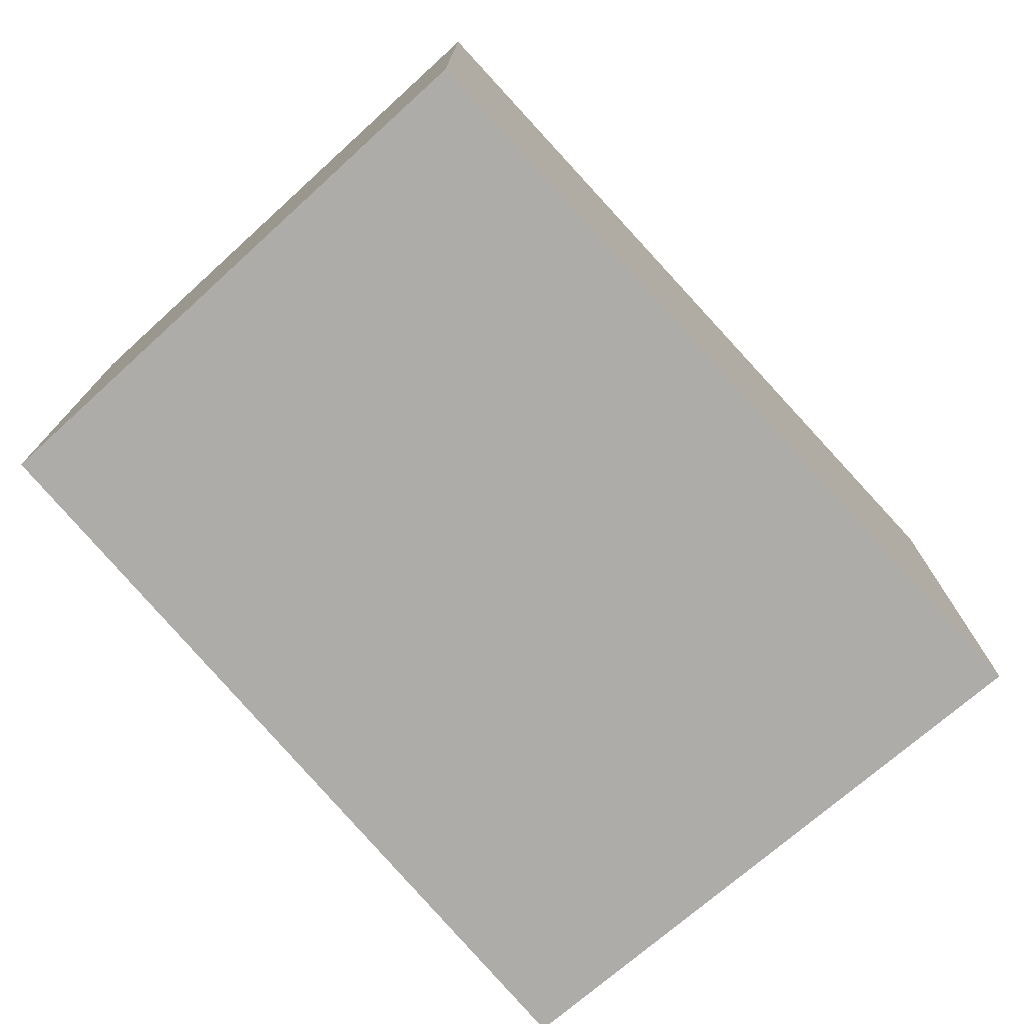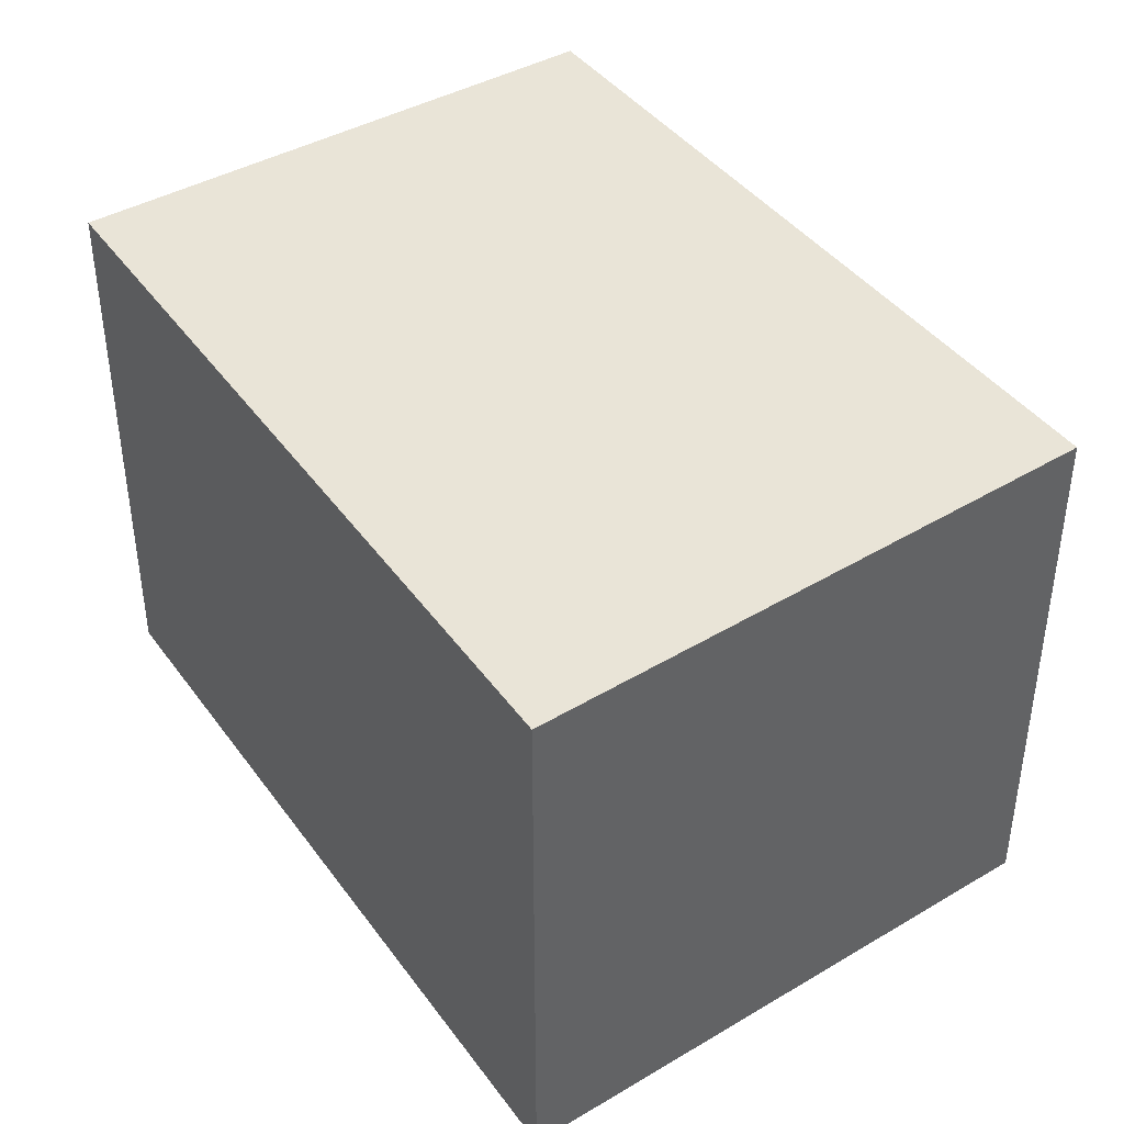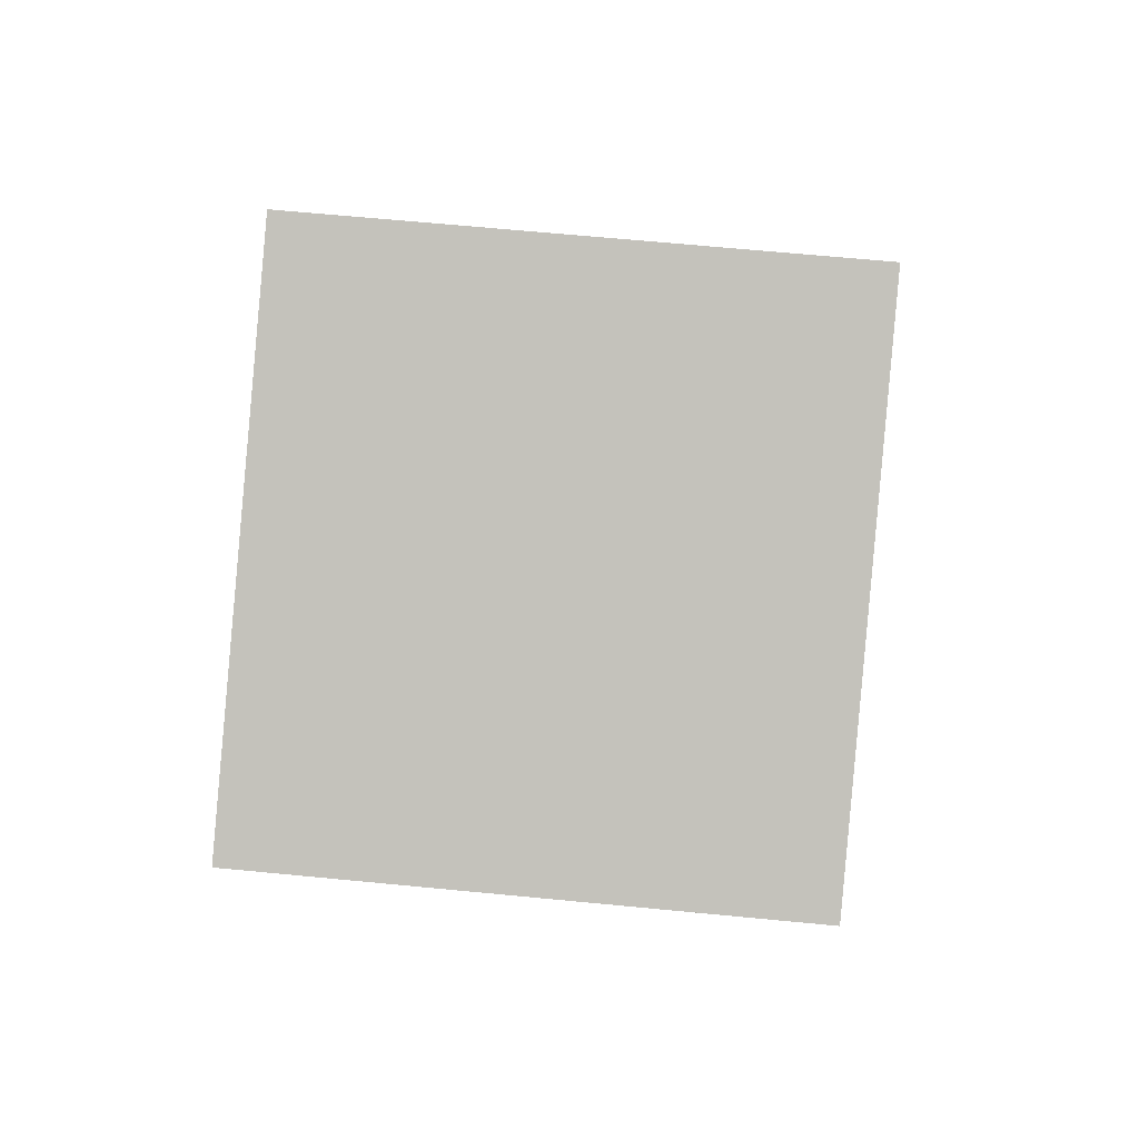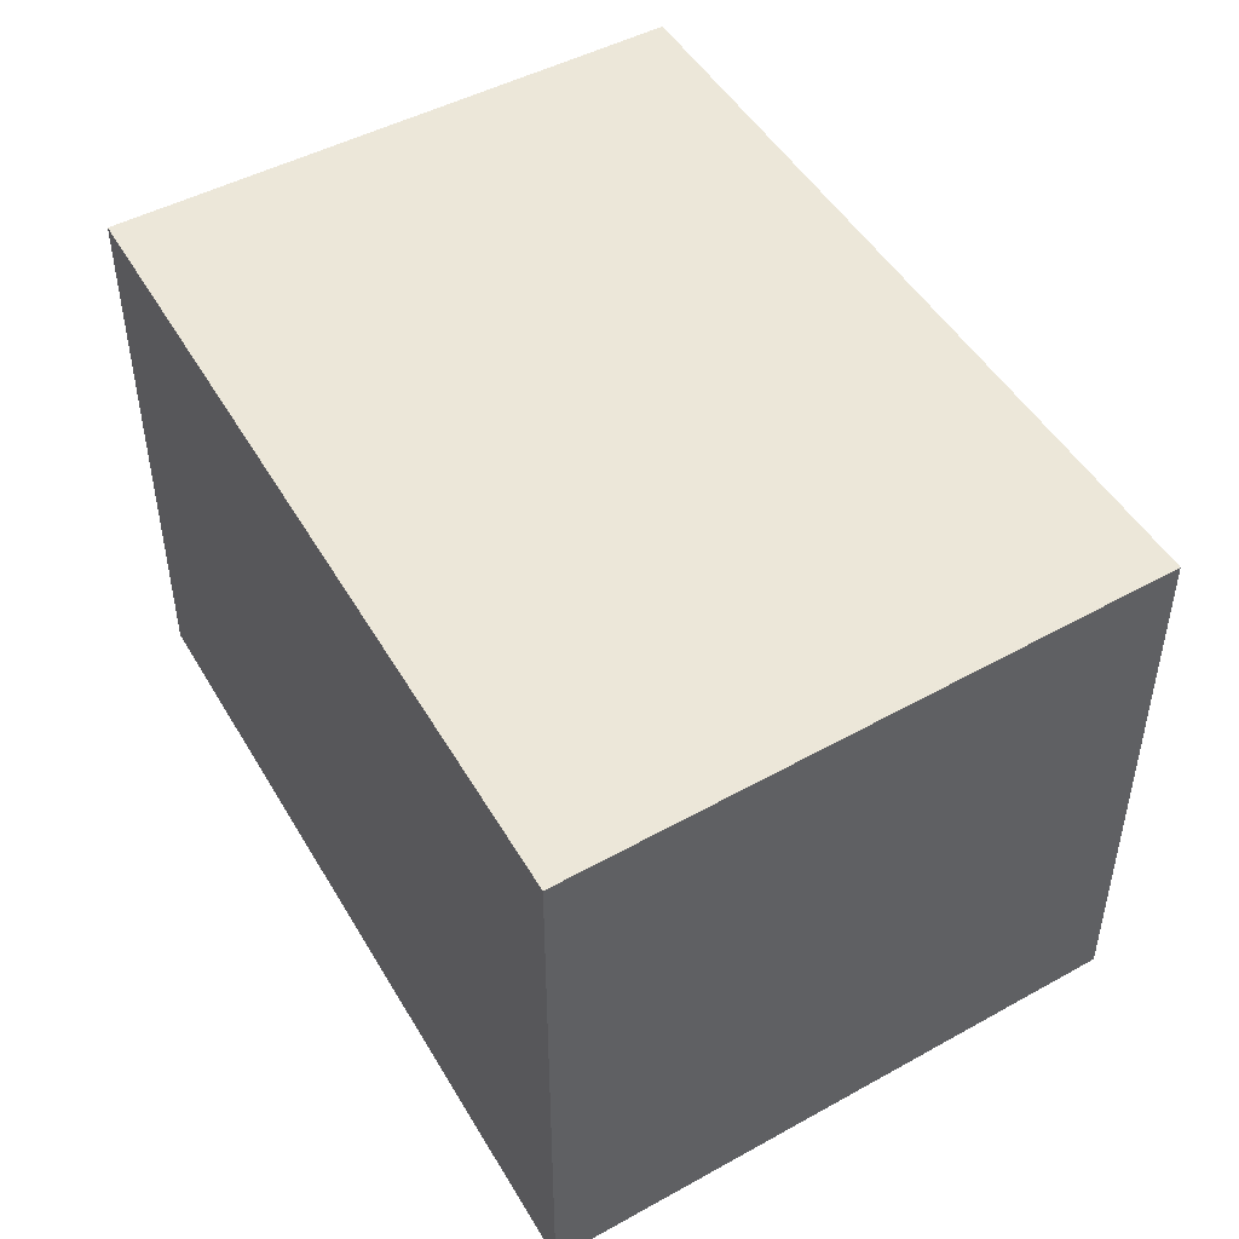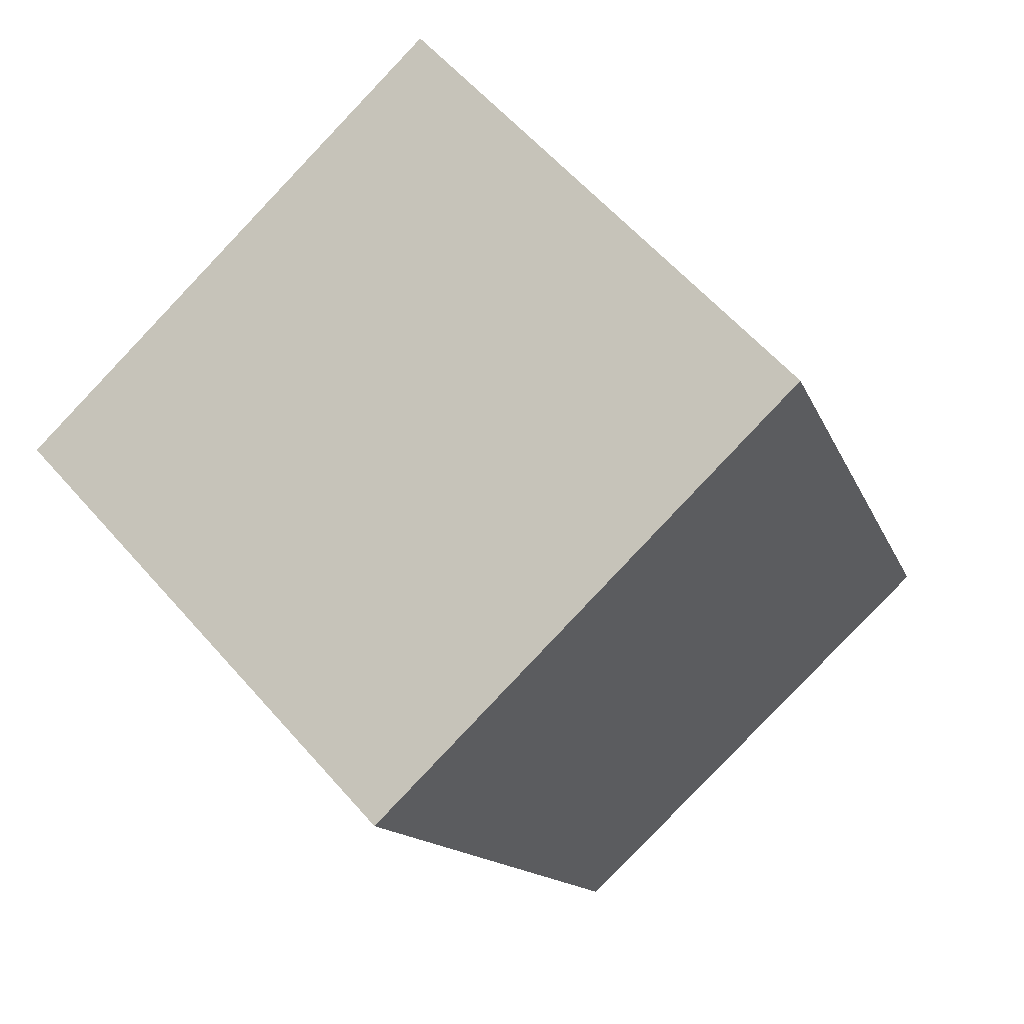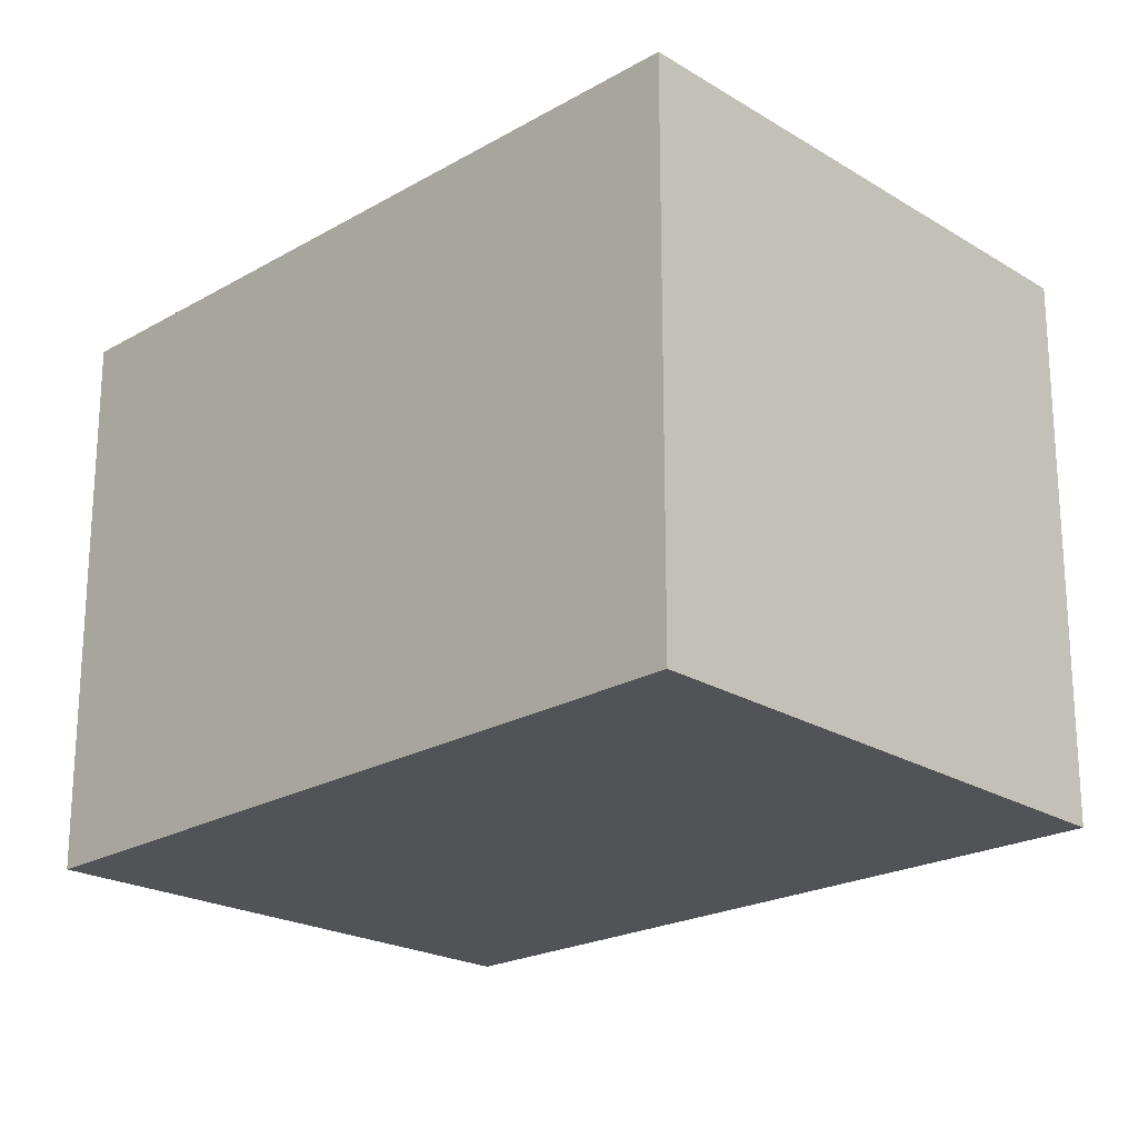
<metadata>
{"format":"obj","ext":"obj","renderer":"f3d","projection":"perspective","resolution":1024,"background":"white","views":[{"elev":-76.6,"azim":-115.5,"up":"+Y"},{"elev":43.2,"azim":-11.0,"up":"+Y"},{"elev":67.0,"azim":95.5,"up":"+Z"},{"elev":50.2,"azim":-7.3,"up":"+Y"},{"elev":59.8,"azim":139.1,"up":"+Z"},{"elev":-22.0,"azim":-22.7,"up":"+Y"}]}
</metadata>
<code>
v  1.993 2.153 -0.809
v  1.152 2.153 2.866
v  3.204 2.153 1.93
v  0 2.153 1.318e-16
v  1.993 4.954e-17 -0.809
v  0 0 0
v  1.152 -1.755e-16 2.866
v  3.204 -1.182e-16 1.93
g defaultobject
f 1 2 3
f 2 1 4
f 5 4 1
f 4 5 6
f 6 2 4
f 2 6 7
f 7 3 2
f 3 7 8
f 8 1 3
f 1 8 5
f 5 7 6
f 7 5 8

</code>
